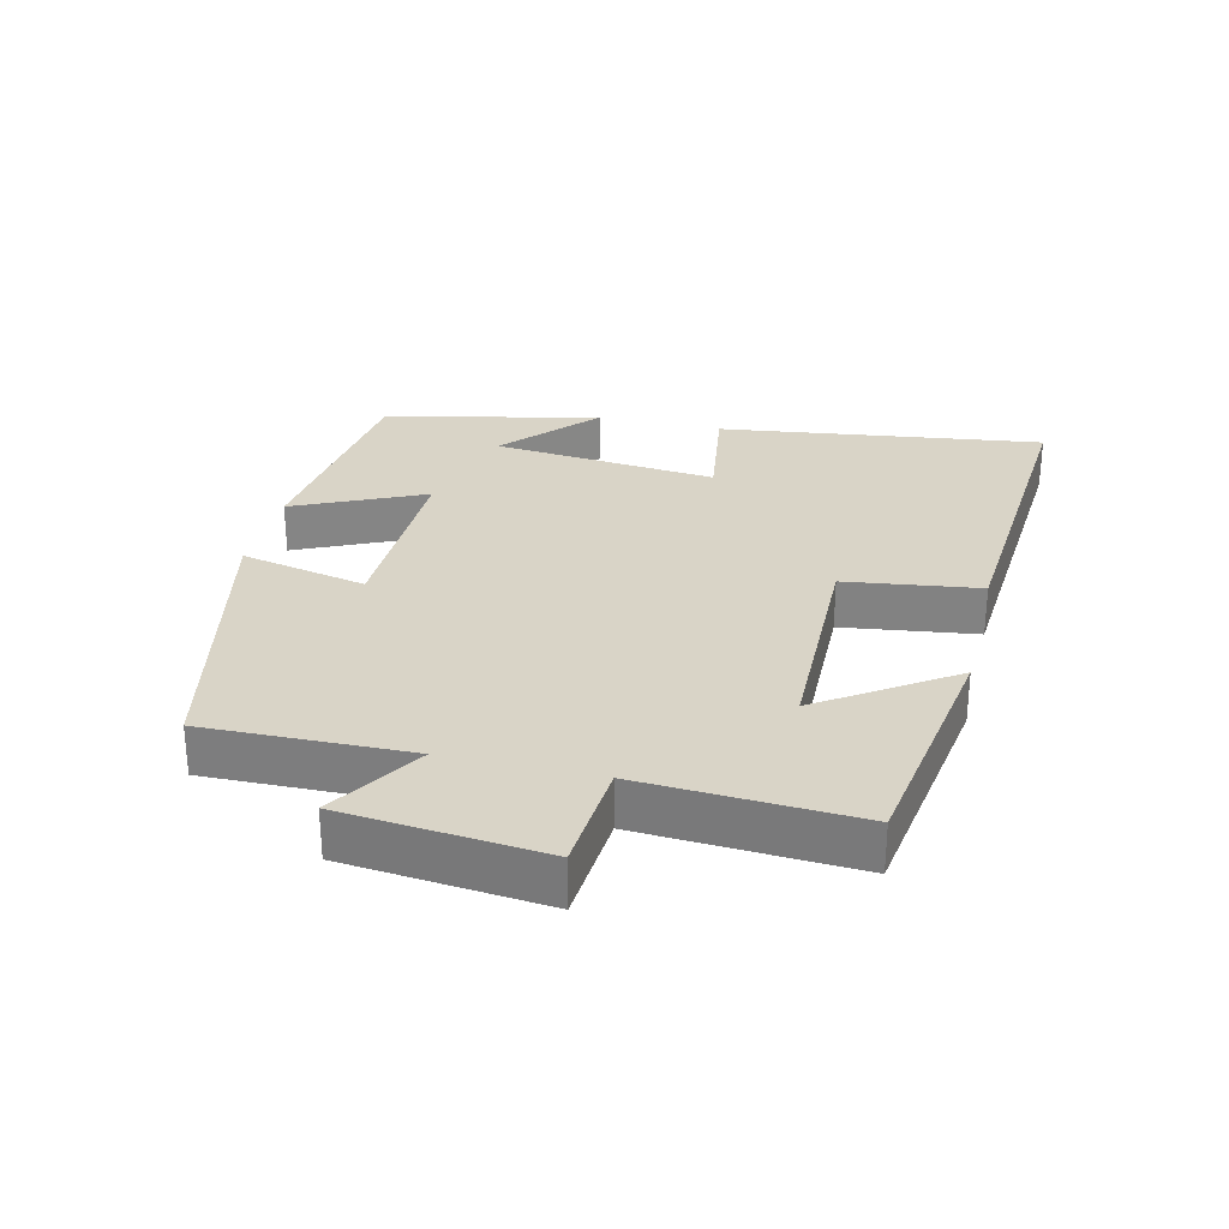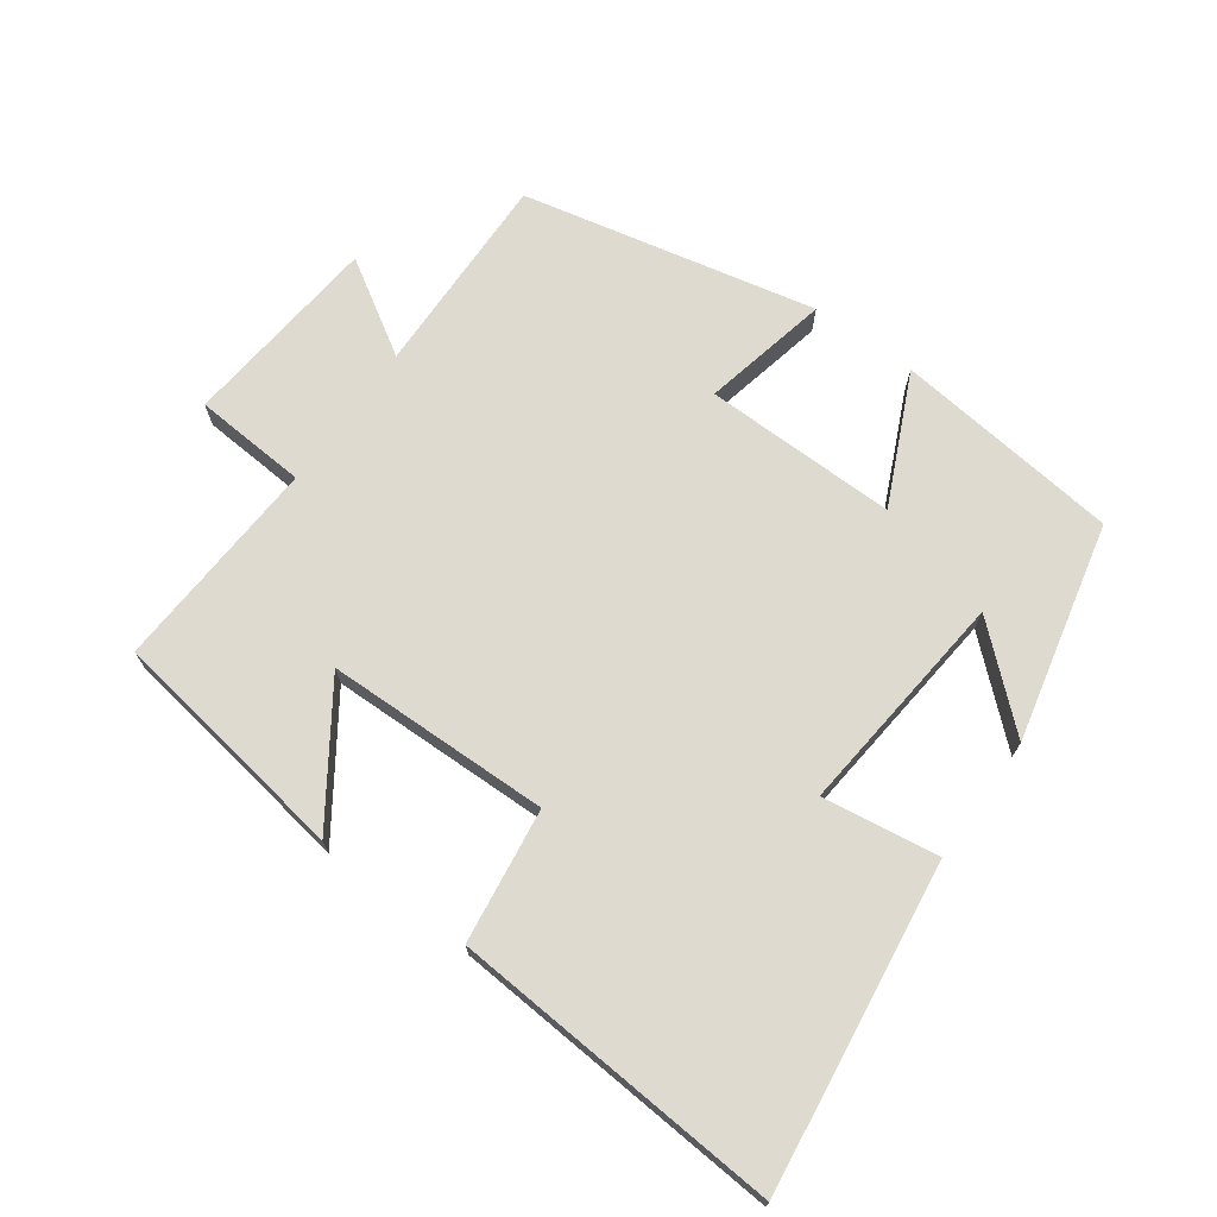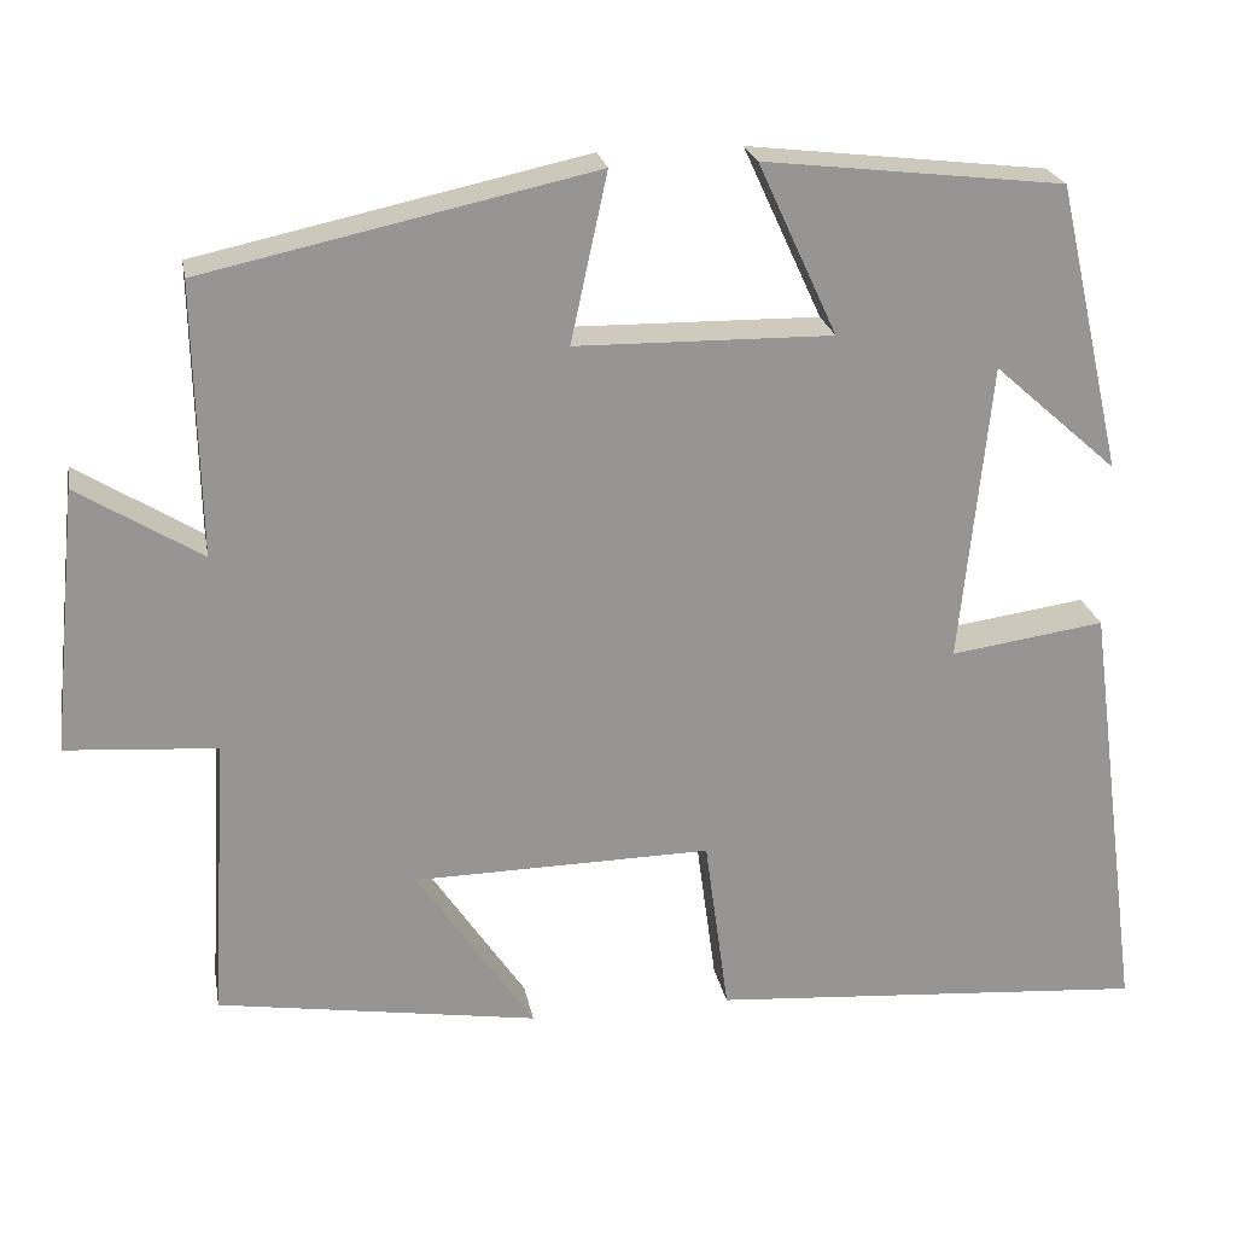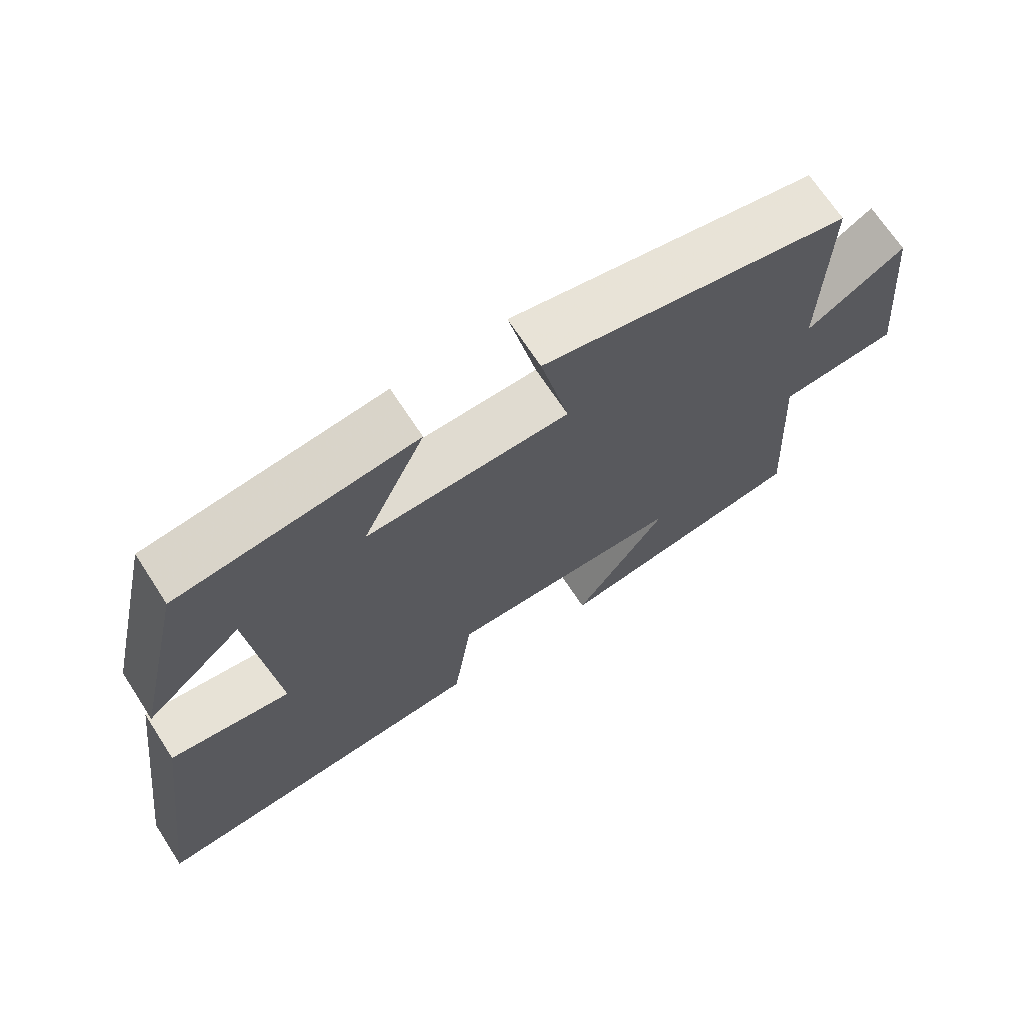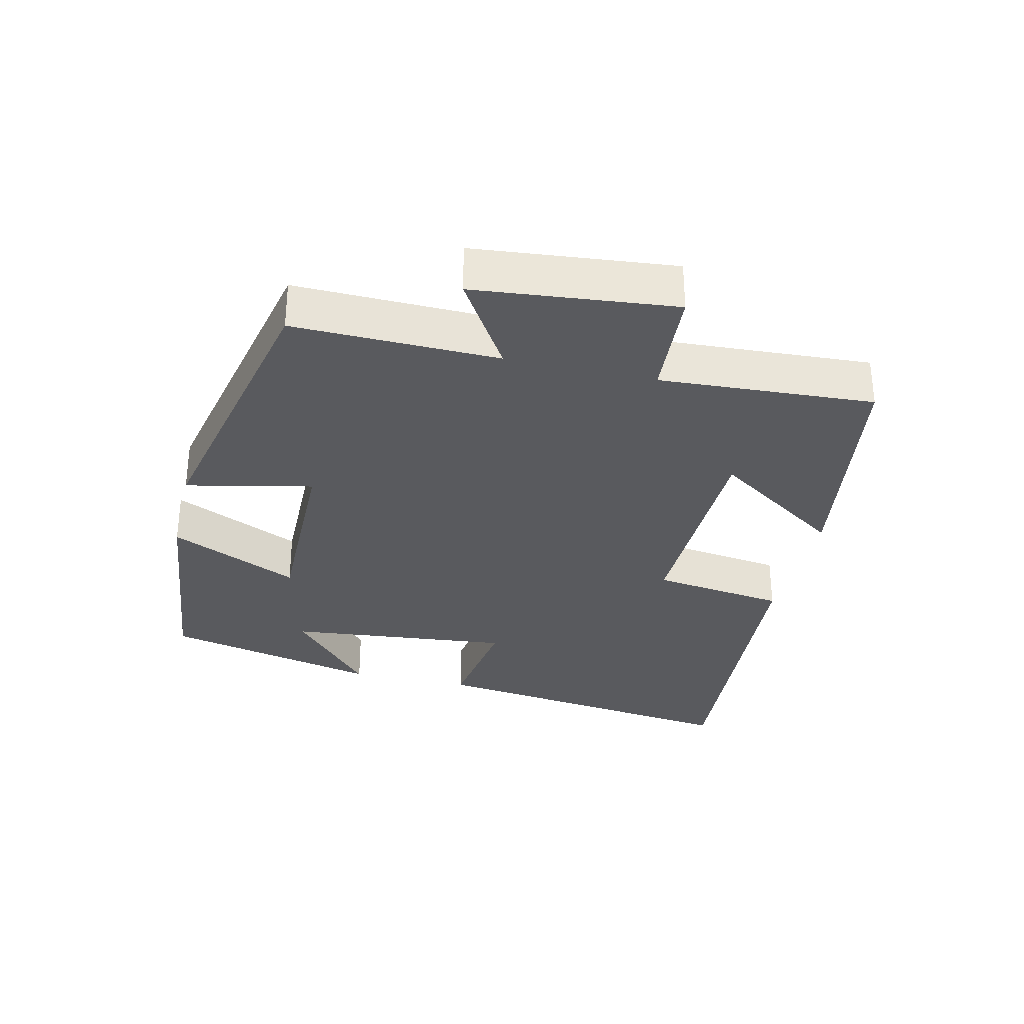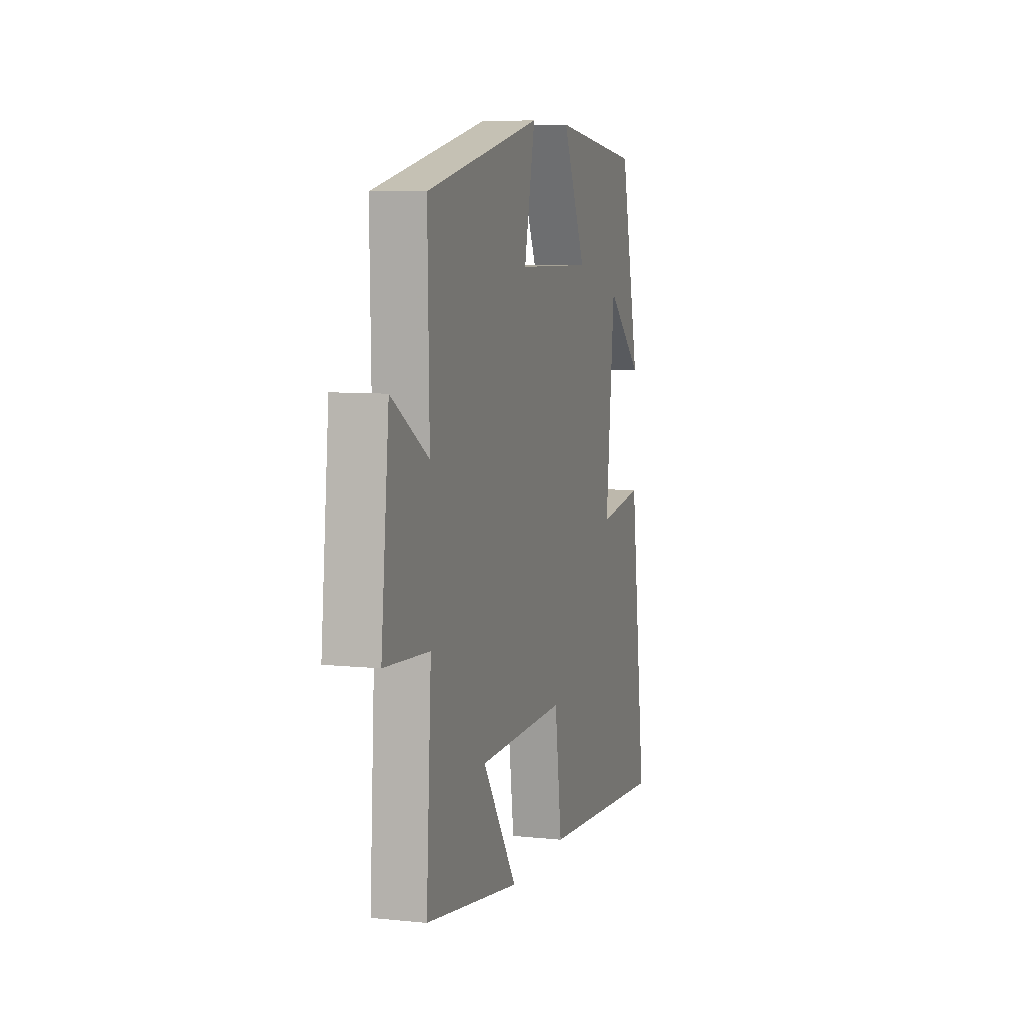
<metadata>
{"format":"obj","ext":"obj","renderer":"f3d","projection":"perspective","resolution":1024,"background":"white","views":[{"elev":28.5,"azim":103.4,"up":"+Y"},{"elev":71.0,"azim":-144.2,"up":"+Y"},{"elev":22.8,"azim":169.7,"up":"+Z"},{"elev":69.2,"azim":-33.1,"up":"+Z"},{"elev":-31.7,"azim":76.8,"up":"+Y"},{"elev":7.4,"azim":106.6,"up":"+Z"}]}
</metadata>
<code>
v -0.426 0.07 0.461
v -0.089 0.07 0.5
v -0.178 0.07 0.307
v 0.11 0.07 0.311
v 0.069 0.07 0.5
v 0.506 0.07 0.405
v 0.5 0.07 0.1
v 0.639 0.07 0.186
v 0.669 0.07 -0.112
v 0.5 0.07 -0.124
v 0.519 0.07 -0.444
v 0.159 0.07 -0.5
v 0.29 0.07 -0.306
v -0.044 0.07 -0.3
v -0.071 0.07 -0.5
v -0.564 0.07 -0.536
v -0.5 0.07 -0.051
v -0.327 0.07 -0.076
v -0.361 0.07 0.26
v -0.5 0.07 0.137
v -0.426 0 0.461
v -0.089 0 0.5
v -0.178 0 0.307
v 0.11 0 0.311
v 0.069 0 0.5
v 0.506 0 0.405
v 0.5 0 0.1
v 0.639 0 0.186
v 0.669 0 -0.112
v 0.5 0 -0.124
v 0.519 0 -0.444
v 0.159 0 -0.5
v 0.29 0 -0.306
v -0.044 0 -0.3
v -0.071 0 -0.5
v -0.564 0 -0.536
v -0.5 0 -0.051
v -0.327 0 -0.076
v -0.361 0 0.26
v -0.5 0 0.137
f 19 20 1
f 15 16 17 18
f 14 15 18 19
f 13 14 19 1
f 10 11 12 13
f 7 8 9 10
f 7 10 13
f 4 5 6 7
f 3 4 7 13
f 1 2 3
f 1 3 13
f 21 40 39
f 38 37 36 35
f 39 38 35 34
f 21 39 34 33
f 33 32 31 30
f 30 29 28 27
f 33 30 27
f 27 26 25 24
f 33 27 24 23
f 23 22 21
f 33 23 21
f 1 21 22 2
f 2 22 23 3
f 3 23 24 4
f 4 24 25 5
f 5 25 26 6
f 6 26 27 7
f 7 27 28 8
f 8 28 29 9
f 9 29 30 10
f 10 30 31 11
f 11 31 32 12
f 12 32 33 13
f 13 33 34 14
f 14 34 35 15
f 15 35 36 16
f 16 36 37 17
f 17 37 38 18
f 18 38 39 19
f 19 39 40 20
f 20 40 21 1

</code>
